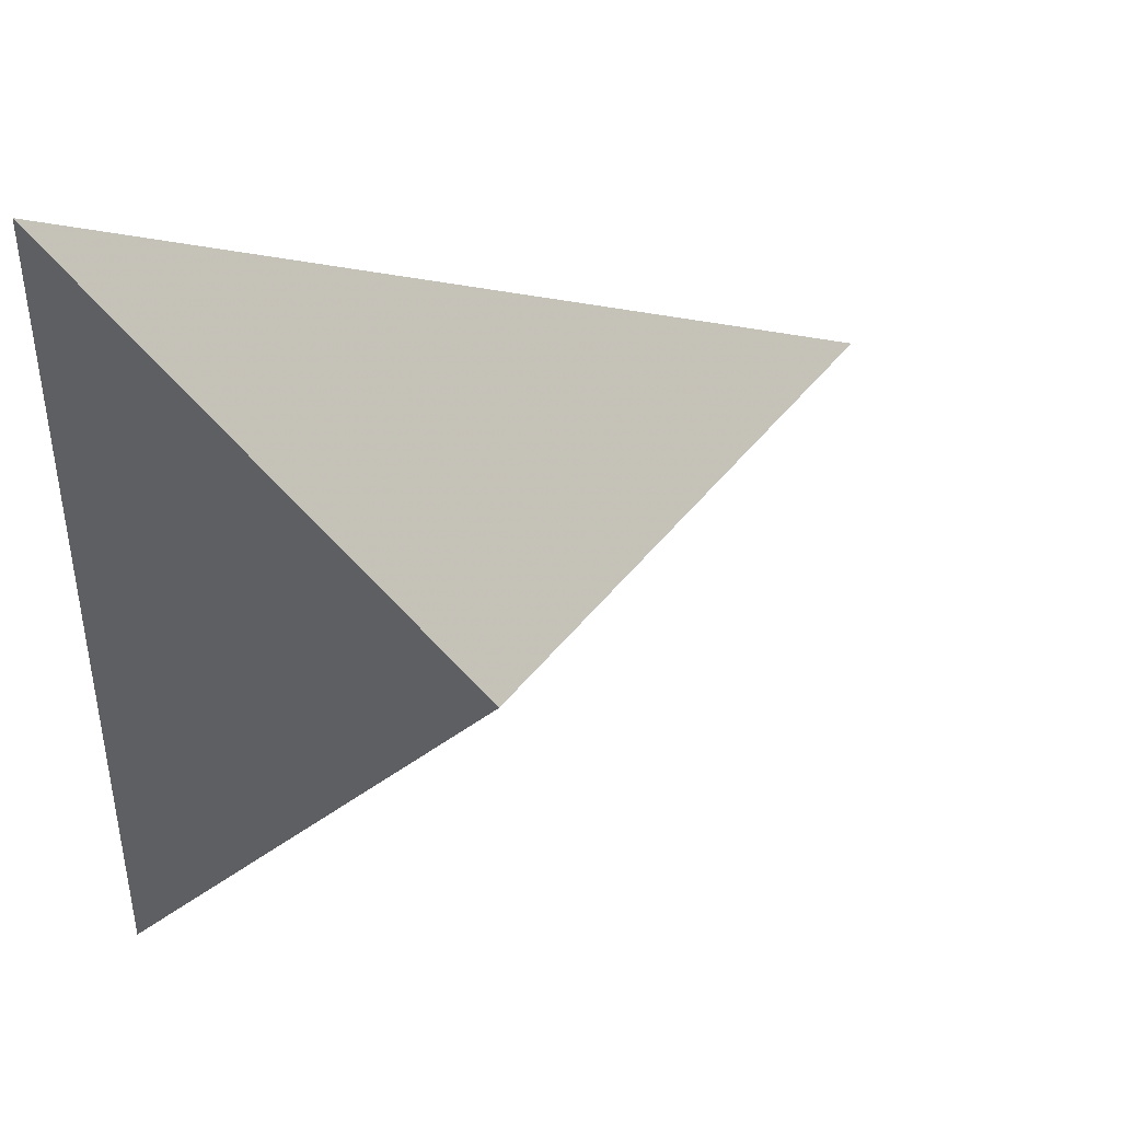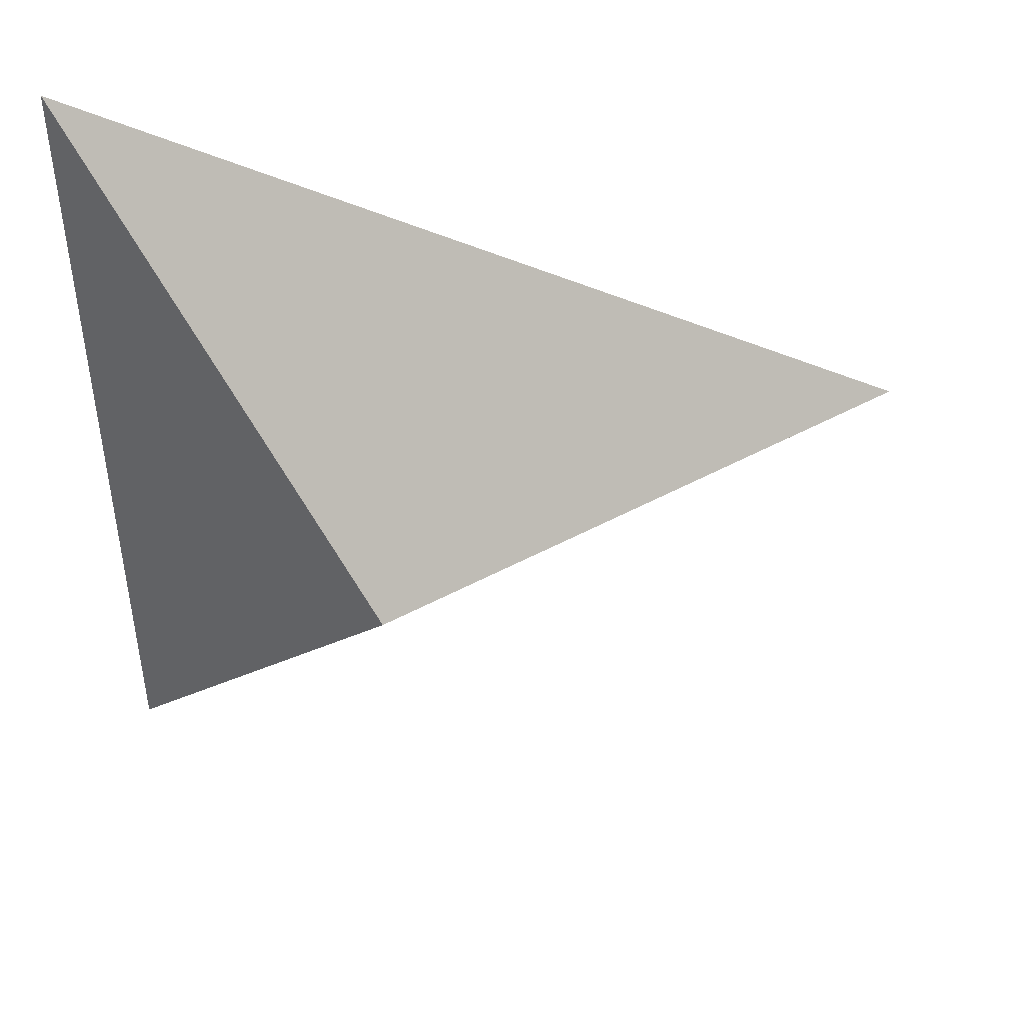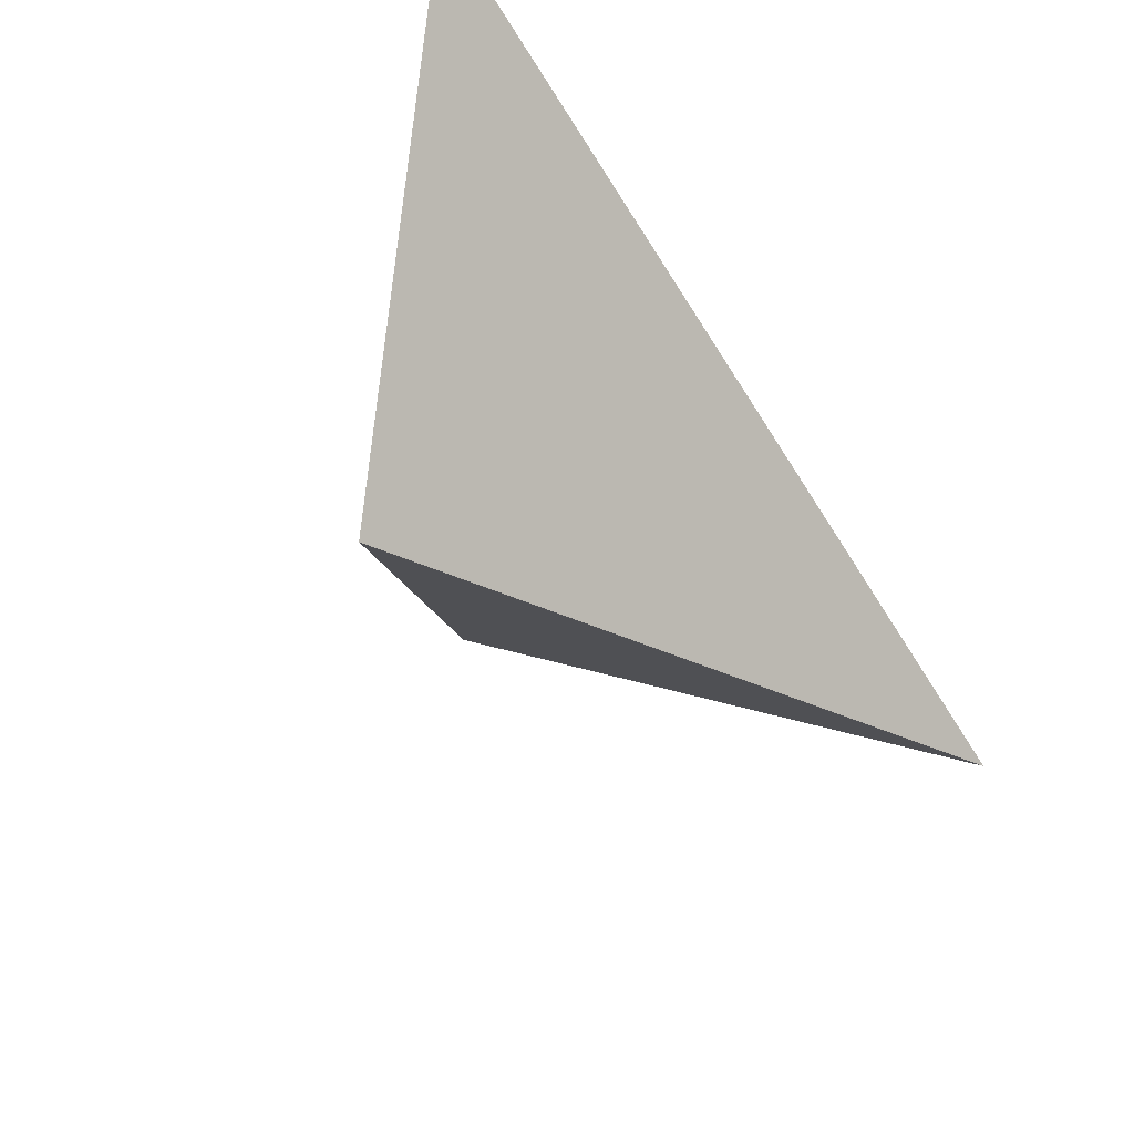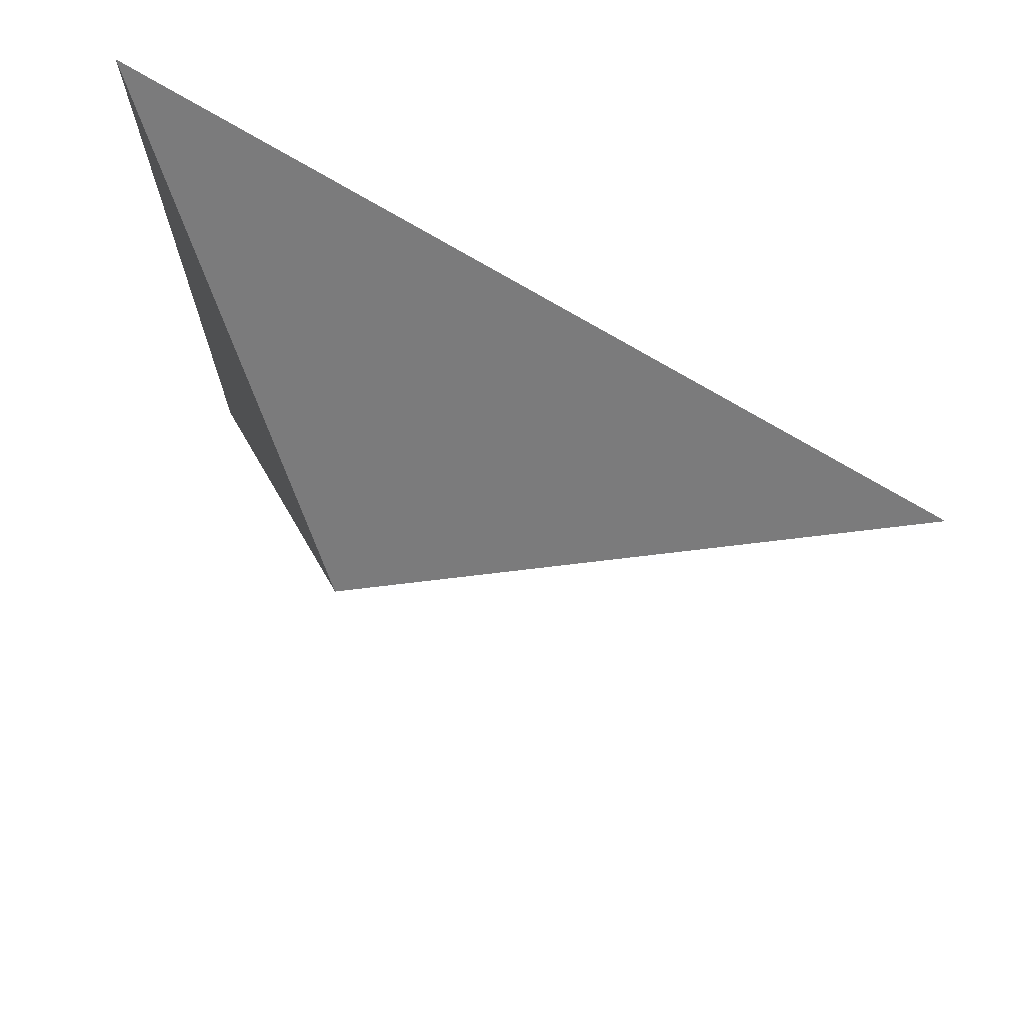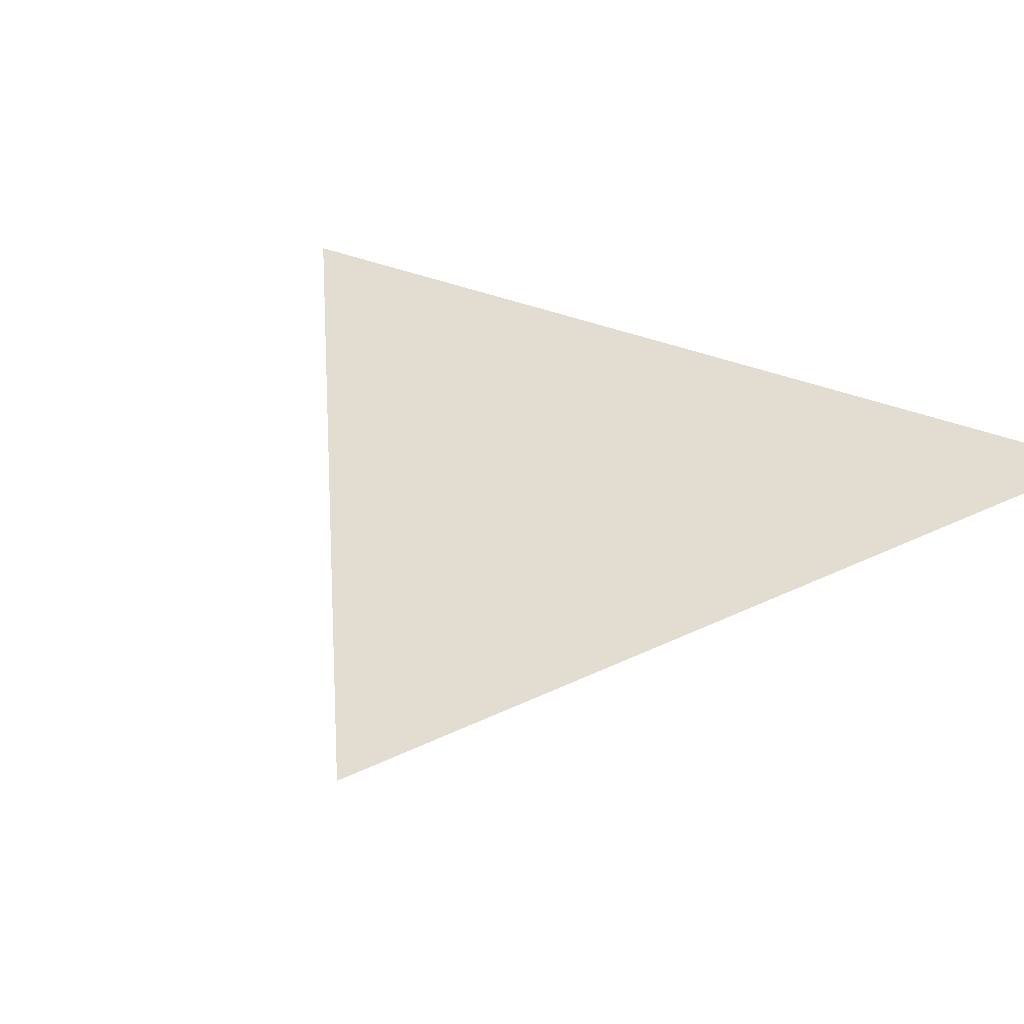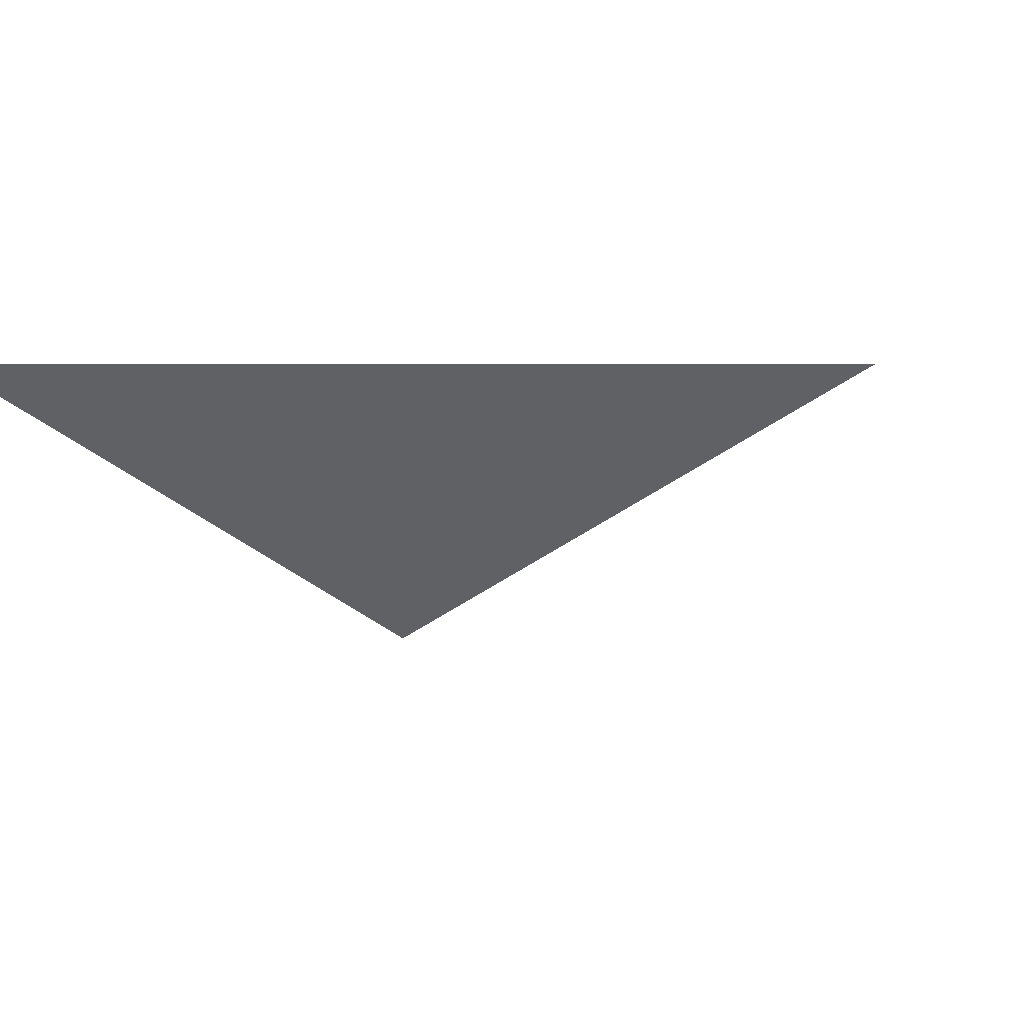
<metadata>
{"format":"obj","ext":"obj","renderer":"f3d","projection":"perspective","resolution":1024,"background":"white","views":[{"elev":42.9,"azim":-29.2,"up":"+Z"},{"elev":46.6,"azim":-5.3,"up":"+Z"},{"elev":38.6,"azim":55.9,"up":"+Z"},{"elev":72.1,"azim":19.7,"up":"+Z"},{"elev":35.2,"azim":-122.8,"up":"+Y"},{"elev":-3.4,"azim":27.7,"up":"+Y"}]}
</metadata>
<code>
v  -5 -15 -8
v  10 -15 -0
v  -5 -15 8
v  0 -20 -0
g Cone01
f 3 1 2
f 2 1 4
f 1 3 4
f 3 2 4

</code>
